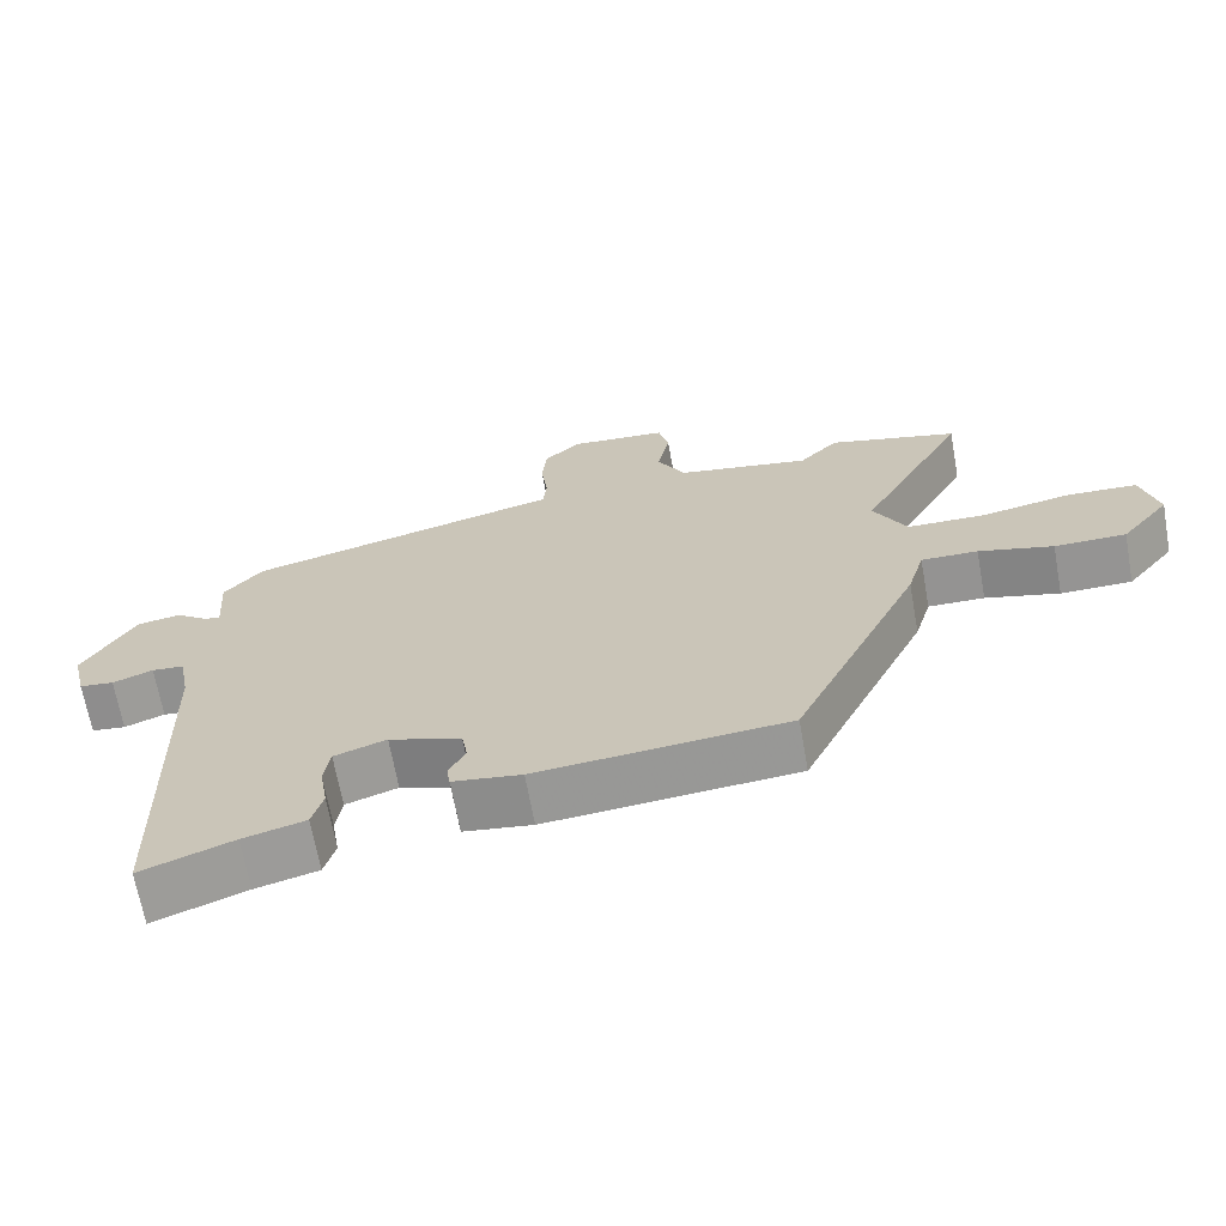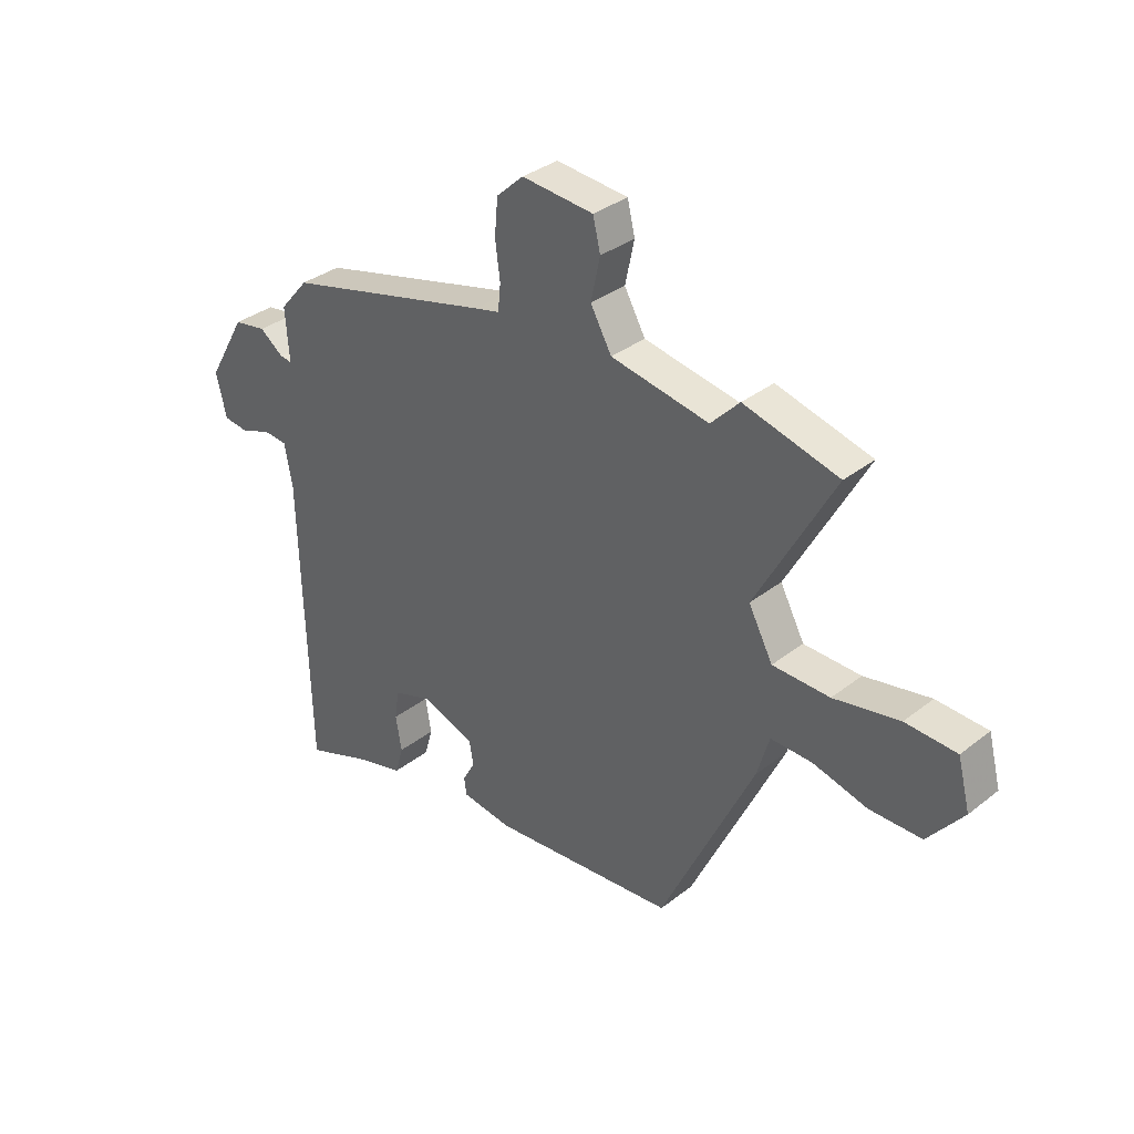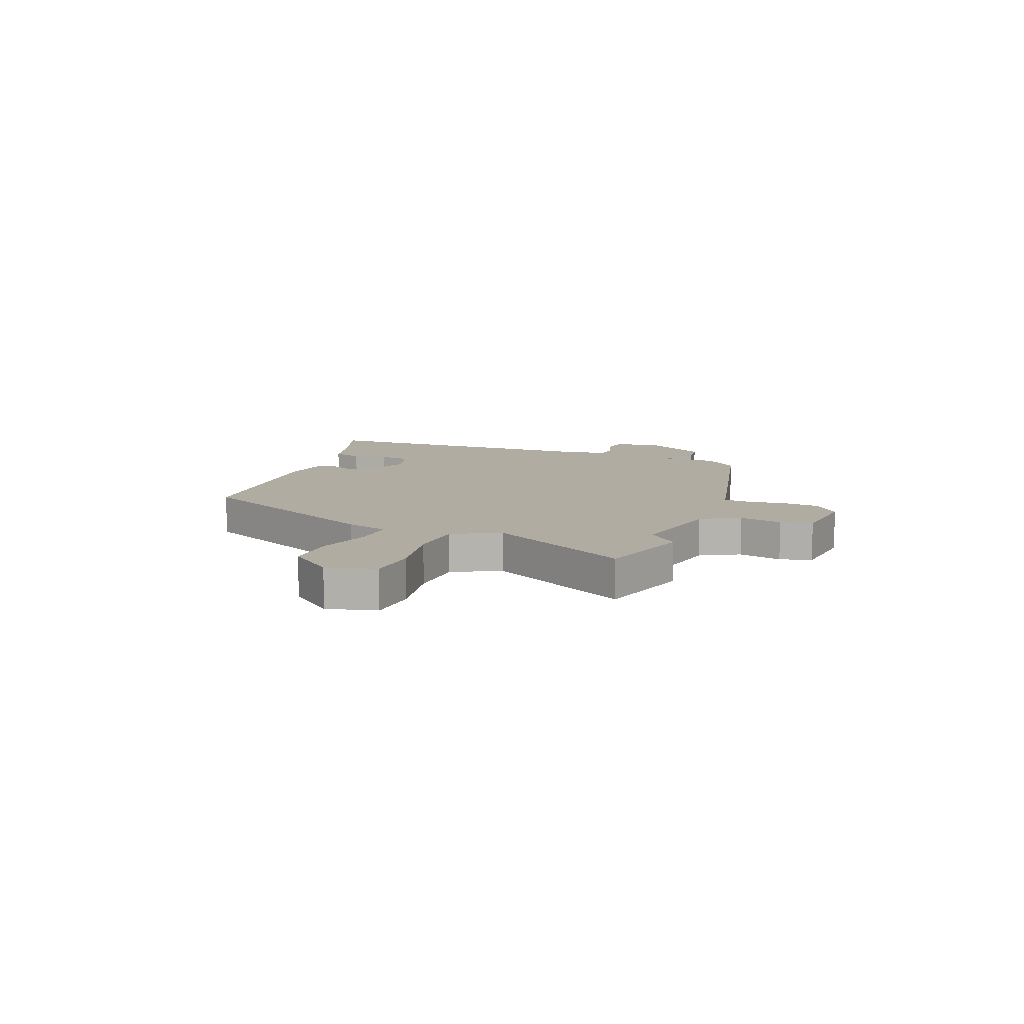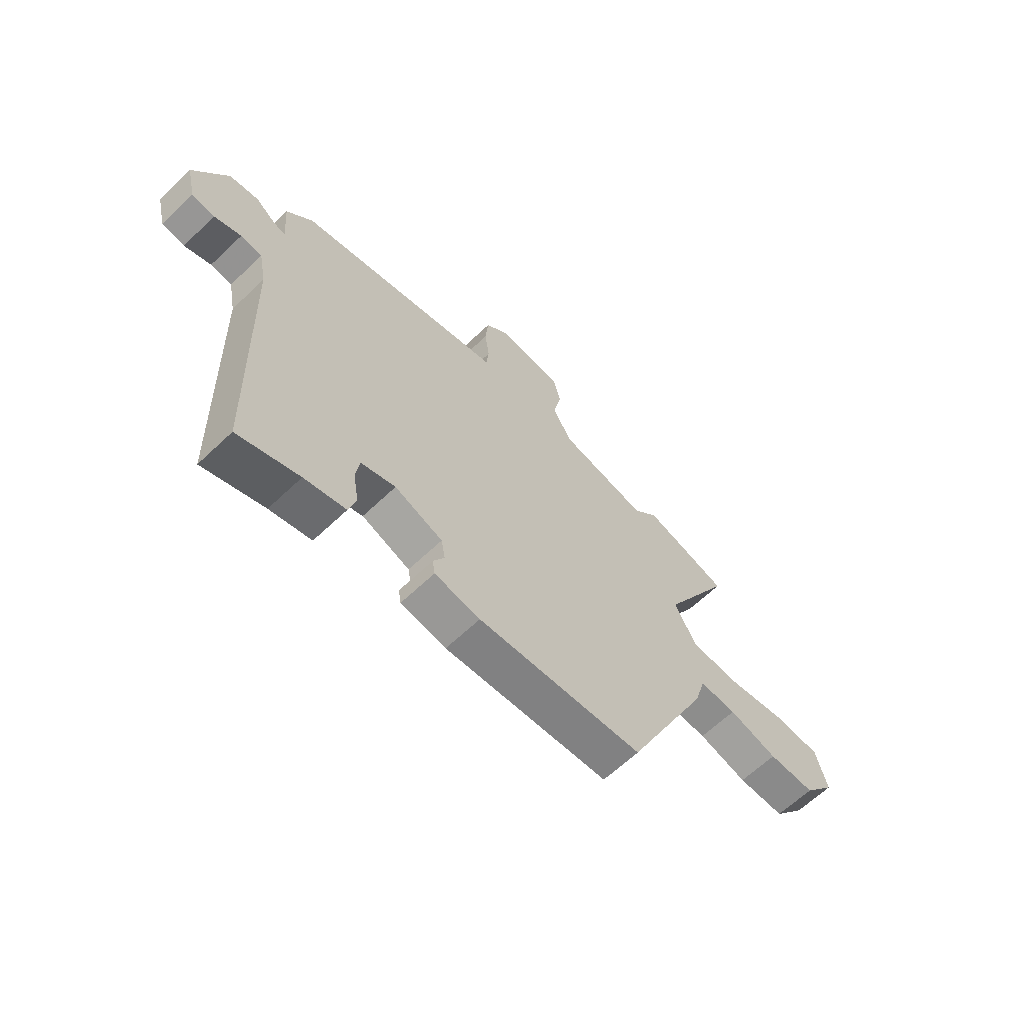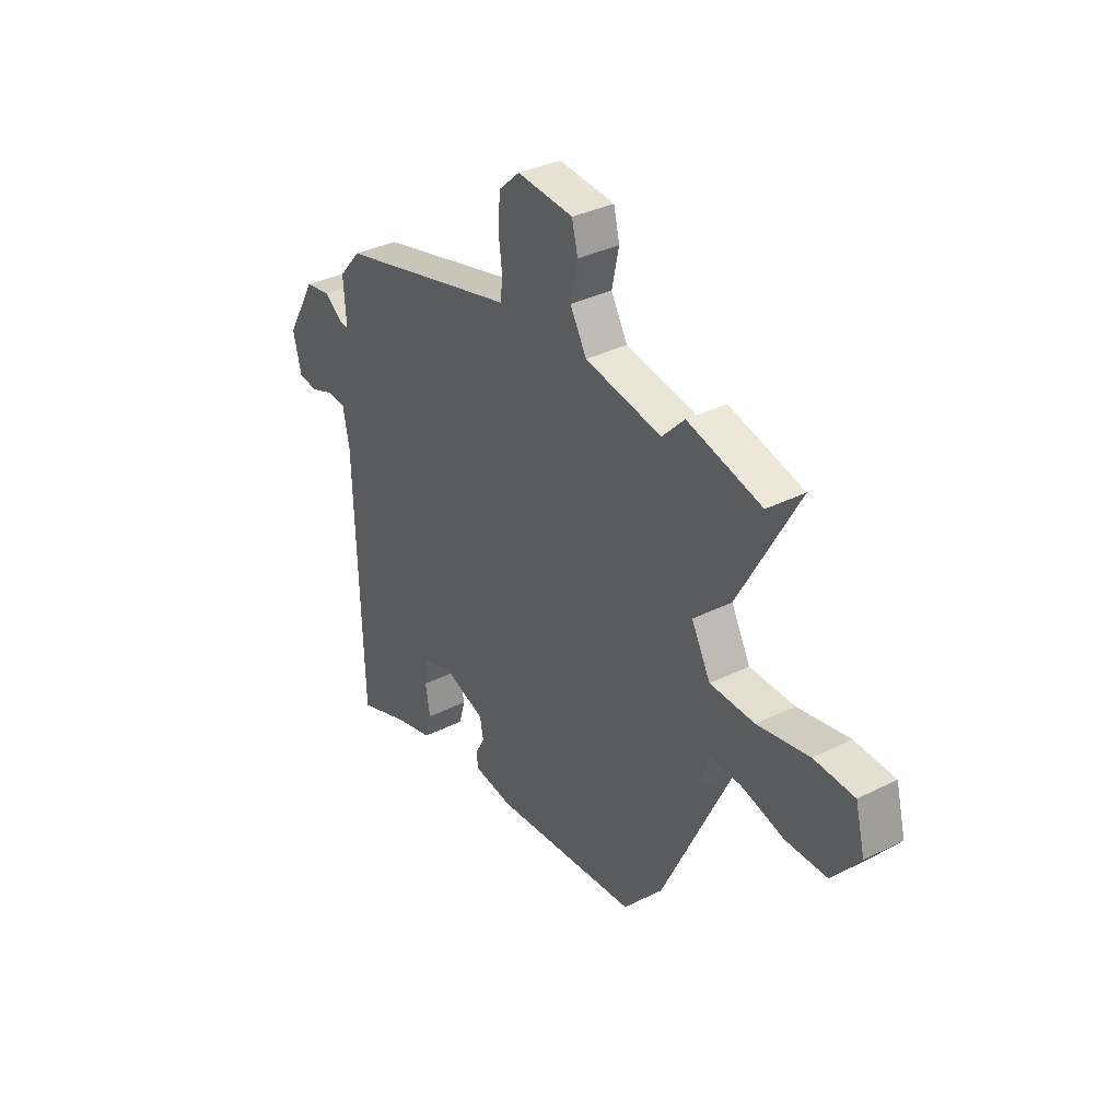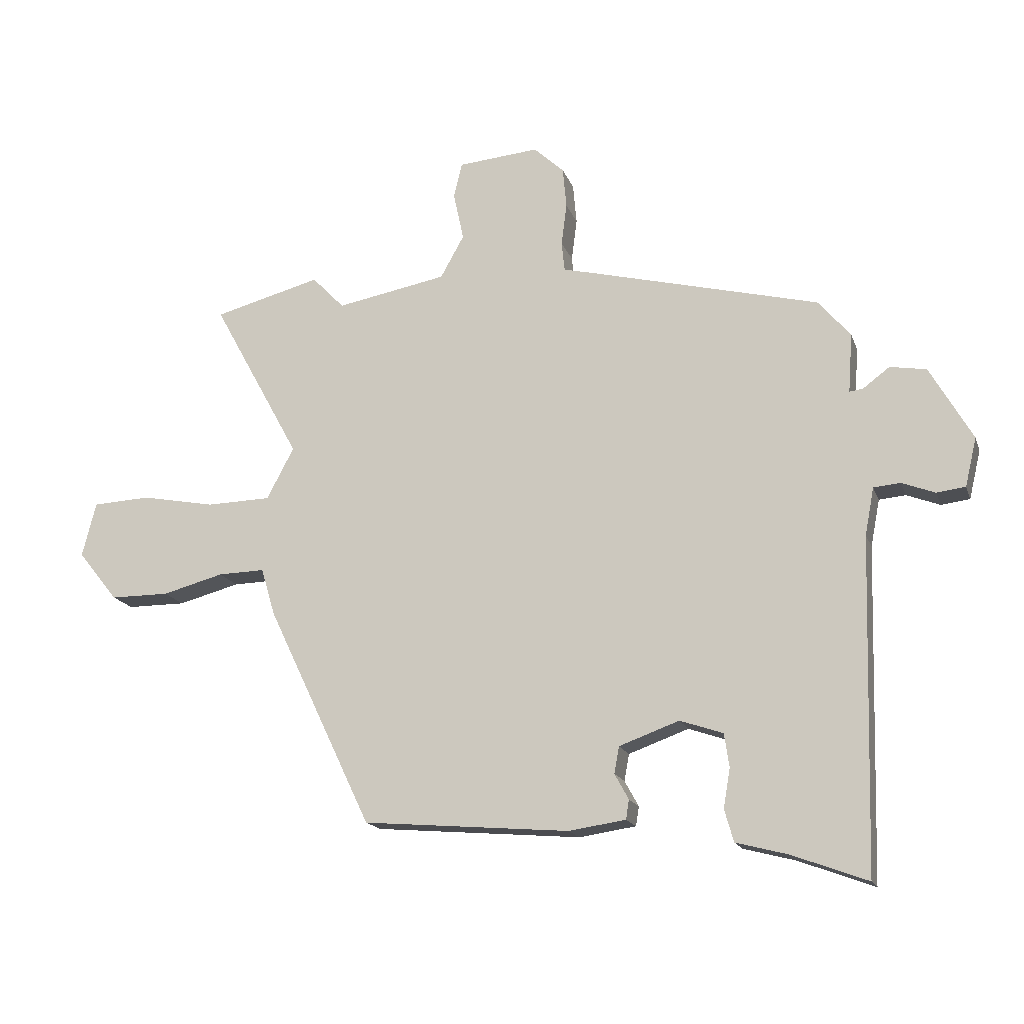
<metadata>
{"format":"obj","ext":"obj","renderer":"f3d","projection":"perspective","resolution":1024,"background":"white","views":[{"elev":-67.2,"azim":-169.8,"up":"+Z"},{"elev":34.0,"azim":-136.6,"up":"+Z"},{"elev":10.2,"azim":-68.2,"up":"+Y"},{"elev":-63.5,"azim":133.9,"up":"+Z"},{"elev":34.8,"azim":-123.9,"up":"+Z"},{"elev":-16.5,"azim":16.0,"up":"+Z"}]}
</metadata>
<code>
v 0.463 0.07 0.381
v 0.516 0.07 0.319
v 0.509 0.07 0.221
v 0.531 0.07 0.224
v 0.575 0.07 0.257
v 0.635 0.07 0.247
v 0.705 0.07 0.125
v 0.686 0.07 0.045
v 0.639 0.07 0.039
v 0.584 0.07 0.06
v 0.54 0.07 0.056
v 0.525 0.07 -0.022
v 0.51 0.07 -0.569
v 0.385 0.07 -0.523
v 0.3 0.07 -0.501
v 0.285 0.07 -0.448
v 0.296 0.07 -0.383
v 0.288 0.07 -0.328
v 0.217 0.07 -0.304
v 0.118 0.07 -0.34
v 0.11 0.07 -0.384
v 0.133 0.07 -0.426
v 0.128 0.07 -0.458
v 0.034 0.07 -0.472
v -0.307 0.07 -0.444
v -0.48 0.07 -0.081
v -0.503 0.07 -0.003
v -0.58 0.07 -0.005
v -0.681 0.07 -0.032
v -0.778 0.07 -0.032
v -0.844 0.07 0.05
v -0.821 0.07 0.14
v -0.726 0.07 0.145
v -0.604 0.07 0.122
v -0.498 0.07 0.125
v -0.453 0.07 0.21
v -0.598 0.07 0.474
v -0.422 0.07 0.521
v -0.369 0.07 0.466
v -0.187 0.07 0.5
v -0.148 0.07 0.57
v -0.165 0.07 0.649
v -0.151 0.07 0.707
v -0.018 0.07 0.719
v 0.032 0.07 0.673
v 0.038 0.07 0.606
v 0.029 0.07 0.537
v 0.034 0.07 0.488
v 0.08 0.07 0.477
v 0.463 0 0.381
v 0.516 0 0.319
v 0.509 0 0.221
v 0.531 0 0.224
v 0.575 0 0.257
v 0.635 0 0.247
v 0.705 0 0.125
v 0.686 0 0.045
v 0.639 0 0.039
v 0.584 0 0.06
v 0.54 0 0.056
v 0.525 0 -0.022
v 0.51 0 -0.569
v 0.385 0 -0.523
v 0.3 0 -0.501
v 0.285 0 -0.448
v 0.296 0 -0.383
v 0.288 0 -0.328
v 0.217 0 -0.304
v 0.118 0 -0.34
v 0.11 0 -0.384
v 0.133 0 -0.426
v 0.128 0 -0.458
v 0.034 0 -0.472
v -0.307 0 -0.444
v -0.48 0 -0.081
v -0.503 0 -0.003
v -0.58 0 -0.005
v -0.681 0 -0.032
v -0.778 0 -0.032
v -0.844 0 0.05
v -0.821 0 0.14
v -0.726 0 0.145
v -0.604 0 0.122
v -0.498 0 0.125
v -0.453 0 0.21
v -0.598 0 0.474
v -0.422 0 0.521
v -0.369 0 0.466
v -0.187 0 0.5
v -0.148 0 0.57
v -0.165 0 0.649
v -0.151 0 0.707
v -0.018 0 0.719
v 0.032 0 0.673
v 0.038 0 0.606
v 0.029 0 0.537
v 0.034 0 0.488
v 0.08 0 0.477
f 48 49 1 2
f 44 45 46 47
f 44 47 48
f 41 42 43 44
f 40 41 44 48
f 39 40 48 2
f 36 37 38 39
f 31 32 33 34
f 31 34 35
f 28 29 30 31
f 27 28 31 35
f 26 27 35 36
f 21 22 23 24
f 20 21 24 25
f 19 20 25 26
f 14 15 16 17
f 12 13 14 17
f 11 12 17 18
f 7 8 9 10
f 7 10 11
f 4 5 6 7
f 3 4 7 11
f 36 39 2 3
f 19 26 36 3
f 3 11 18 19
f 51 50 98 97
f 96 95 94 93
f 97 96 93
f 93 92 91 90
f 97 93 90 89
f 51 97 89 88
f 88 87 86 85
f 83 82 81 80
f 84 83 80
f 80 79 78 77
f 84 80 77 76
f 85 84 76 75
f 73 72 71 70
f 74 73 70 69
f 75 74 69 68
f 66 65 64 63
f 66 63 62 61
f 67 66 61 60
f 59 58 57 56
f 60 59 56
f 56 55 54 53
f 60 56 53 52
f 52 51 88 85
f 52 85 75 68
f 68 67 60 52
f 1 50 51 2
f 2 51 52 3
f 3 52 53 4
f 4 53 54 5
f 5 54 55 6
f 6 55 56 7
f 7 56 57 8
f 8 57 58 9
f 9 58 59 10
f 10 59 60 11
f 11 60 61 12
f 12 61 62 13
f 13 62 63 14
f 14 63 64 15
f 15 64 65 16
f 16 65 66 17
f 17 66 67 18
f 18 67 68 19
f 19 68 69 20
f 20 69 70 21
f 21 70 71 22
f 22 71 72 23
f 23 72 73 24
f 24 73 74 25
f 25 74 75 26
f 26 75 76 27
f 27 76 77 28
f 28 77 78 29
f 29 78 79 30
f 30 79 80 31
f 31 80 81 32
f 32 81 82 33
f 33 82 83 34
f 34 83 84 35
f 35 84 85 36
f 36 85 86 37
f 37 86 87 38
f 38 87 88 39
f 39 88 89 40
f 40 89 90 41
f 41 90 91 42
f 42 91 92 43
f 43 92 93 44
f 44 93 94 45
f 45 94 95 46
f 46 95 96 47
f 47 96 97 48
f 48 97 98 49
f 49 98 50 1

</code>
